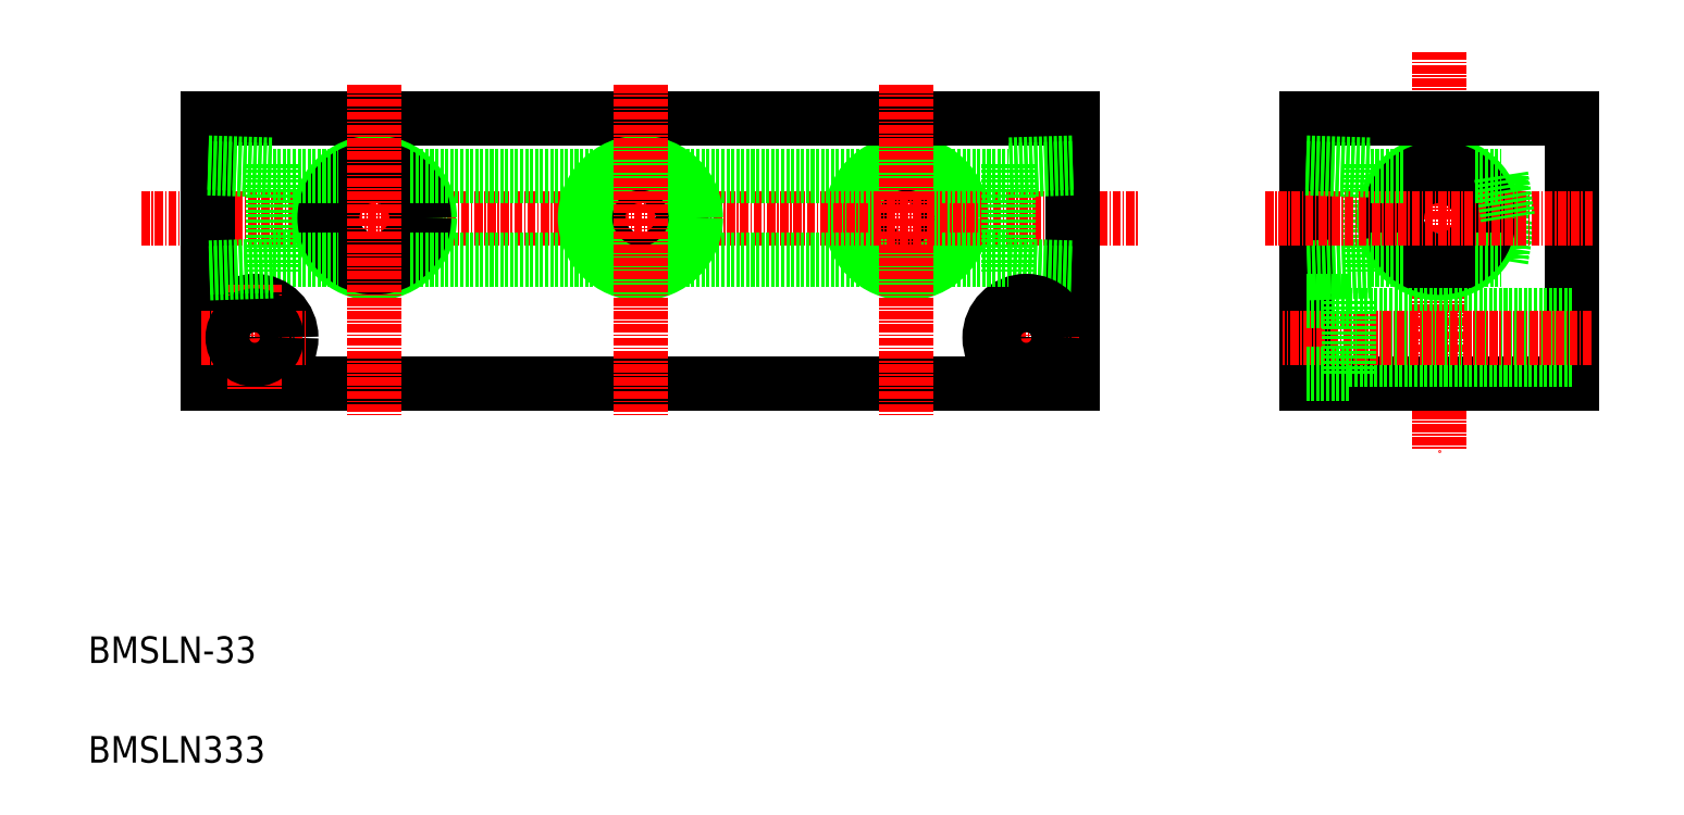
<metadata>
{"format":"dxf","ext":"dxf","renderer":"ezdxf+matplotlib","layout":"modelspace","background":"white","min_lineweight":24,"dpi":150}
</metadata>
<code>
0
SECTION
2
ENTITIES
0
CIRCLE
8
0
10
835.5
20
270.4
30
0
40
6.35
0
CIRCLE
8
0
10
835.5
20
270.4
30
0
40
7.475
0
CIRCLE
8
0
10
835.5
20
270.4
30
0
40
8.331
0
LINE
8
0
10
730.5
20
285.4
30
0
11
860.5
21
285.4
31
0
0
LINE
8
0
10
730.5
20
245.4
30
0
11
860.5
21
245.4
31
0
0
LINE
8
CENTER
10
720.5
20
270.4
30
0
11
870.5
21
270.4
31
0
0
CIRCLE
8
0
10
795.5
20
270.4
30
0
40
7.475
0
CIRCLE
8
0
10
795.5
20
270.4
30
0
40
6.35
0
CIRCLE
8
0
10
795.5
20
270.4
30
0
40
8.331
0
LINE
8
CENTER
10
795.5
20
290.4
30
0
11
795.5
21
240.4
31
0
0
LINE
8
0
10
740.2
20
278.5
30
0
11
740.2
21
262.4
31
0
0
CIRCLE
8
0
10
755.5
20
270.4
30
0
40
8.331
0
CIRCLE
8
0
10
755.5
20
270.4
30
0
40
6.35
0
CIRCLE
8
0
10
755.5
20
270.4
30
0
40
7.475
0
LINE
8
CENTER
10
755.5
20
290.4
30
0
11
755.5
21
240.4
31
0
0
LINE
8
0
10
730.5
20
285.4
30
0
11
730.5
21
245.4
31
0
0
LINE
8
0
10
740.2
20
264.1
30
0
11
750.1
21
264.1
31
0
0
CIRCLE
8
0
10
737.5
20
252.4
30
0
40
5.5
0
LINE
8
CENTER
10
729.5
20
252.4
30
0
11
745.5
21
252.4
31
0
0
TEXT
8
0
10
712.4
20
203.4
30
0
40
4
1
BMSLN-33
0
TEXT
8
0
10
712.4
20
188.4
30
0
40
4
1
BMSLN333
0
LINE
8
CENTER
10
737.5
20
260.4
30
0
11
737.5
21
244.4
31
0
0
CIRCLE
8
0
10
737.5
20
252.4
30
0
40
3.3
0
LINE
8
0
10
740.2
20
262.4
30
0
11
730.5
21
262.1
31
0
0
LINE
8
0
10
740.2
20
263.3
30
0
11
730.5
21
263
31
0
0
LINE
8
0
10
760.9
20
264.1
30
0
11
790.1
21
264.1
31
0
0
LINE
8
0
10
800.9
20
264.1
30
0
11
830.1
21
264.1
31
0
0
LINE
8
0
10
740.2
20
276.8
30
0
11
750.1
21
276.8
31
0
0
LINE
8
0
10
730.5
20
278.8
30
0
11
740.2
21
278.5
31
0
0
LINE
8
0
10
730.5
20
277.9
30
0
11
740.2
21
277.6
31
0
0
LINE
8
0
10
760.9
20
276.8
30
0
11
790.1
21
276.8
31
0
0
LINE
8
0
10
800.9
20
276.8
30
0
11
830.1
21
276.8
31
0
0
LINE
8
0
10
924.9
20
264.1
30
0
11
925.9
21
270.4
31
0
0
LINE
8
0
10
924.9
20
276.8
30
0
11
924.9
21
264.1
31
0
0
LINE
8
CENTER
10
915.5
20
295.4
30
0
11
915.5
21
235.4
31
0
0
LINE
8
0
10
935.5
20
285.4
30
0
11
935.5
21
245.4
31
0
0
LINE
8
0
10
905.2
20
278.5
30
0
11
905.2
21
262.4
31
0
0
LINE
8
0
10
850.8
20
278.5
30
0
11
850.8
21
262.4
31
0
0
LINE
8
0
10
860.5
20
285.4
30
0
11
860.5
21
245.4
31
0
0
LINE
8
0
10
895.5
20
285.4
30
0
11
895.5
21
245.4
31
0
0
LINE
8
CENTER
10
835.5
20
290.4
30
0
11
835.5
21
240.4
31
0
0
CIRCLE
8
0
10
915.5
20
270.4
30
0
40
8.331
0
CIRCLE
8
0
10
915.5
20
270.4
30
0
40
6.35
0
CIRCLE
8
0
10
915.5
20
270.4
30
0
40
7.475
0
LINE
8
0
10
895.5
20
245.4
30
0
11
935.5
21
245.4
31
0
0
LINE
8
0
10
902
20
255.7
30
0
11
935.5
21
255.7
31
0
0
LINE
8
0
10
902
20
249.1
30
0
11
935.5
21
249.1
31
0
0
LINE
8
CENTER
10
938.4
20
252.4
30
0
11
892.1
21
252.4
31
0
0
LINE
8
CENTER
10
853.5
20
260.4
30
0
11
853.5
21
244.4
31
0
0
LINE
8
0
10
850.8
20
263.3
30
0
11
860.5
21
263
31
0
0
LINE
8
0
10
850.8
20
262.4
30
0
11
860.5
21
262.1
31
0
0
LINE
8
CENTER
10
861.5
20
252.4
30
0
11
845.5
21
252.4
31
0
0
CIRCLE
8
0
10
853.5
20
252.4
30
0
40
5.5
0
CIRCLE
8
0
10
853.5
20
252.4
30
0
40
3.3
0
LINE
8
0
10
840.9
20
264.1
30
0
11
850.8
21
264.1
31
0
0
LINE
8
0
10
905.2
20
262.4
30
0
11
895.5
21
262.1
31
0
0
LINE
8
0
10
905.2
20
263.3
30
0
11
895.5
21
263
31
0
0
LINE
8
0
10
902
20
257.9
30
0
11
895.5
21
257.9
31
0
0
LINE
8
0
10
902
20
246.9
30
0
11
895.5
21
246.9
31
0
0
LINE
8
0
10
902
20
257.9
30
0
11
902
21
246.9
31
0
0
LINE
8
0
10
905.2
20
264.1
30
0
11
910.2
21
264.1
31
0
0
LINE
8
0
10
920.9
20
264.1
30
0
11
924.9
21
264.1
31
0
0
LINE
8
0
10
895.5
20
285.4
30
0
11
935.5
21
285.4
31
0
0
LINE
8
CENTER
10
889.4
20
270.4
30
0
11
938.9
21
270.4
31
0
0
LINE
8
0
10
860.5
20
277.9
30
0
11
850.8
21
277.6
31
0
0
LINE
8
0
10
860.5
20
278.8
30
0
11
850.8
21
278.5
31
0
0
LINE
8
0
10
840.9
20
276.8
30
0
11
850.8
21
276.8
31
0
0
LINE
8
0
10
895.5
20
278.8
30
0
11
905.2
21
278.5
31
0
0
LINE
8
0
10
895.5
20
277.9
30
0
11
905.2
21
277.6
31
0
0
LINE
8
0
10
905.2
20
276.8
30
0
11
910.2
21
276.8
31
0
0
LINE
8
0
10
924.9
20
276.8
30
0
11
925.9
21
270.4
31
0
0
LINE
8
0
10
920.9
20
276.8
30
0
11
924.9
21
276.8
31
0
0
ENDSEC
0
EOF

</code>
